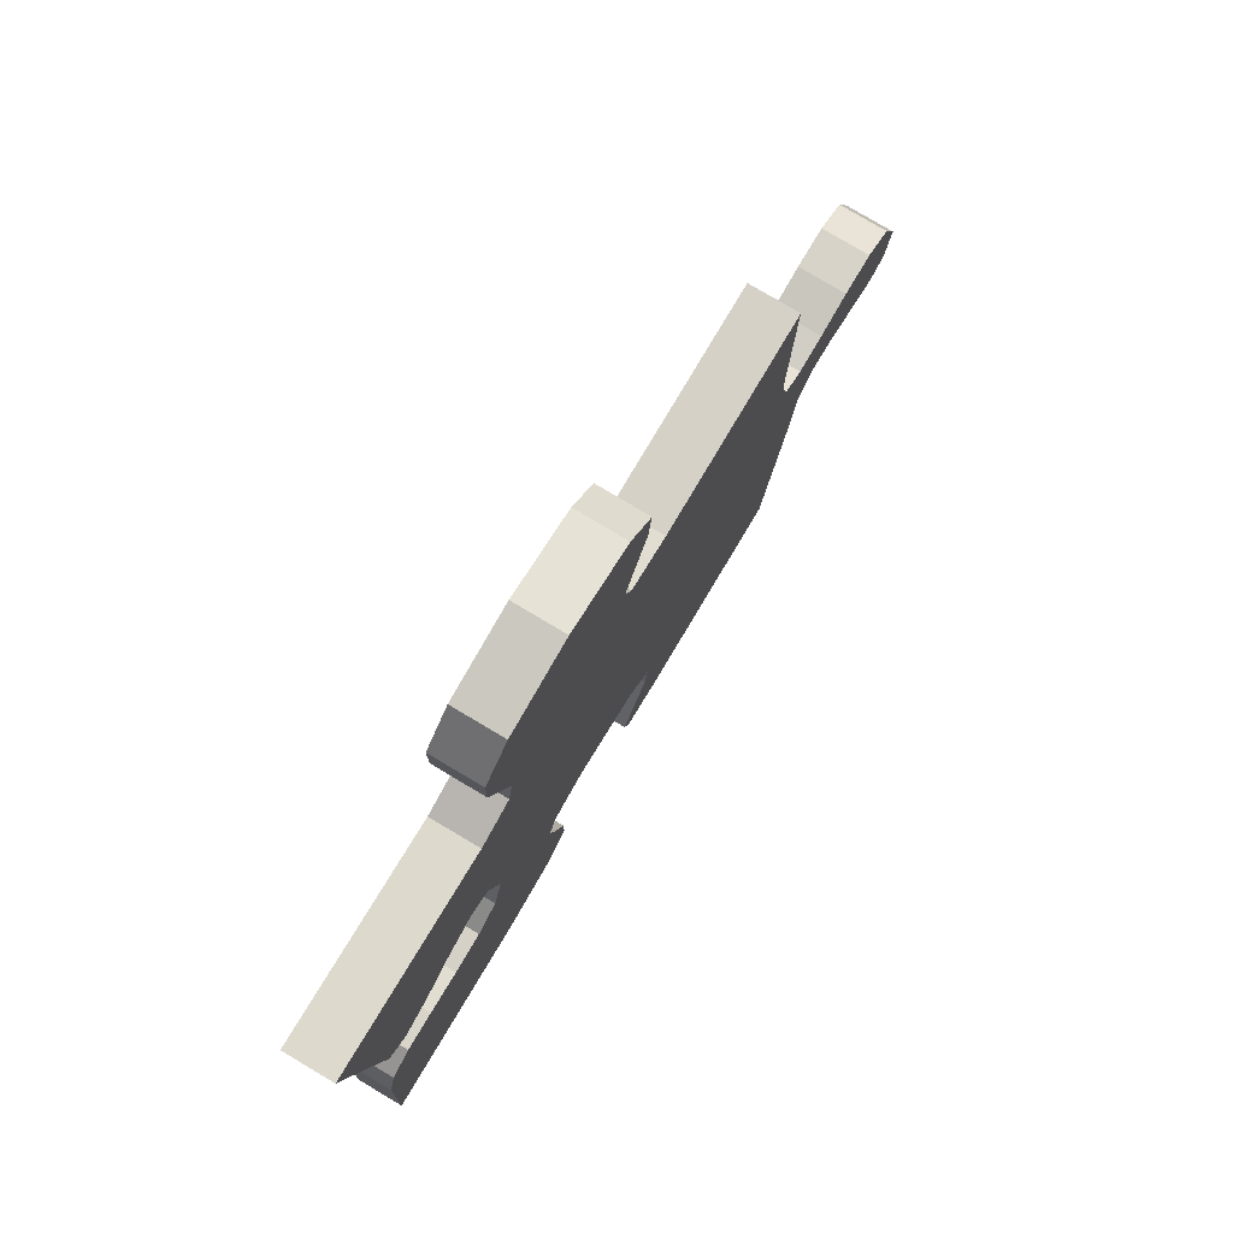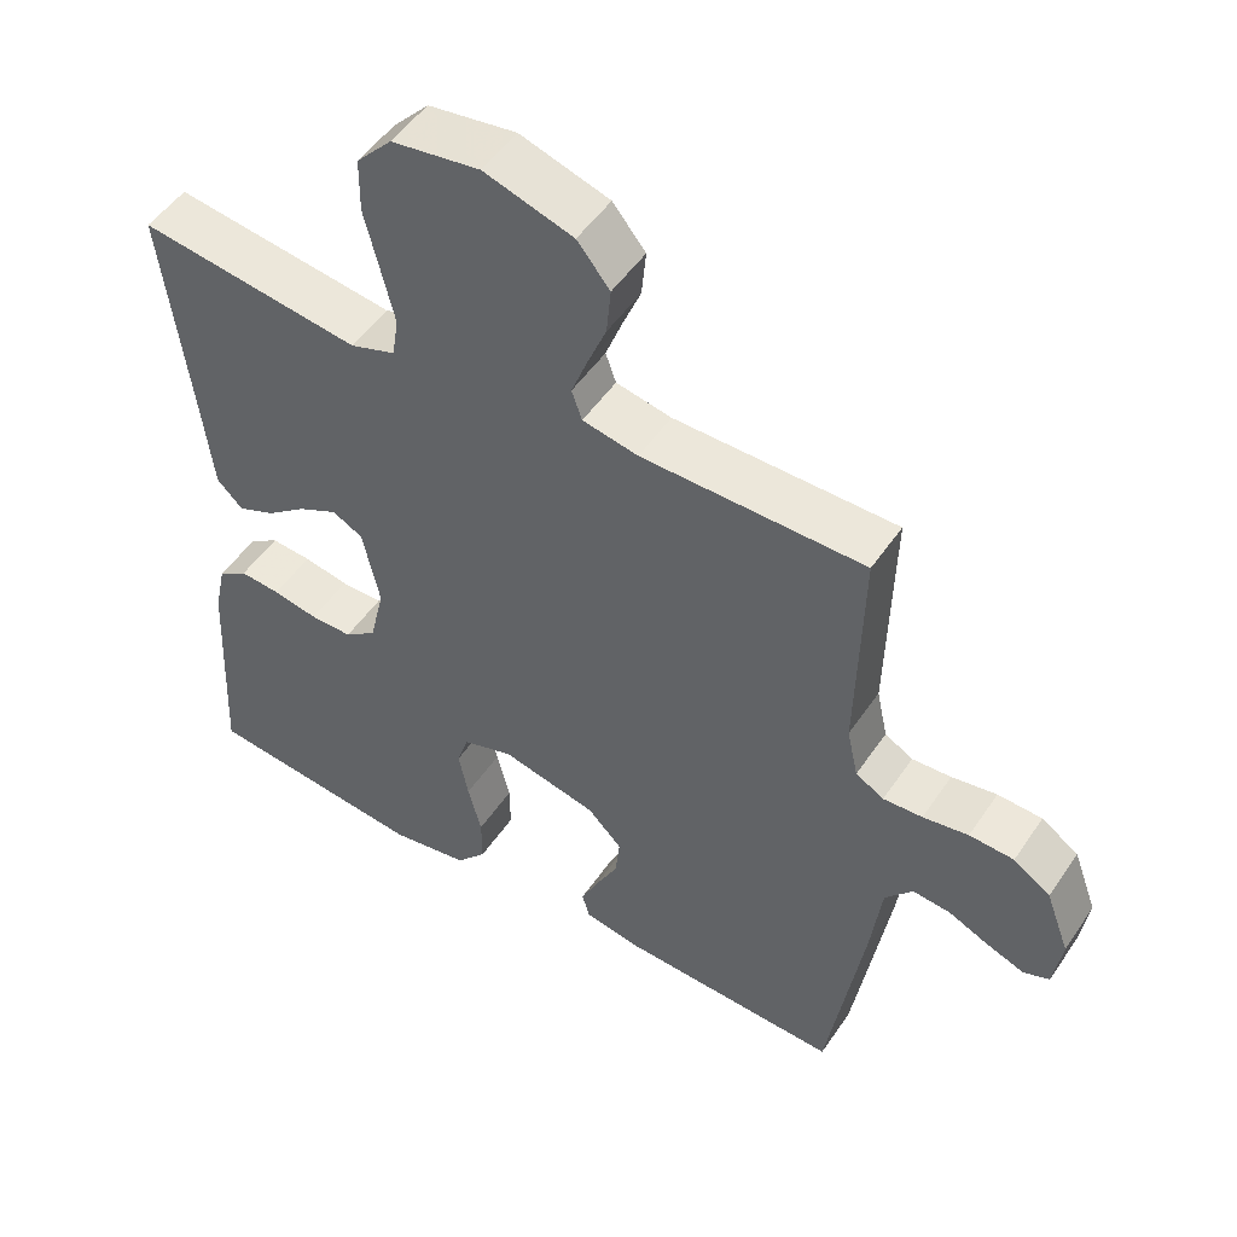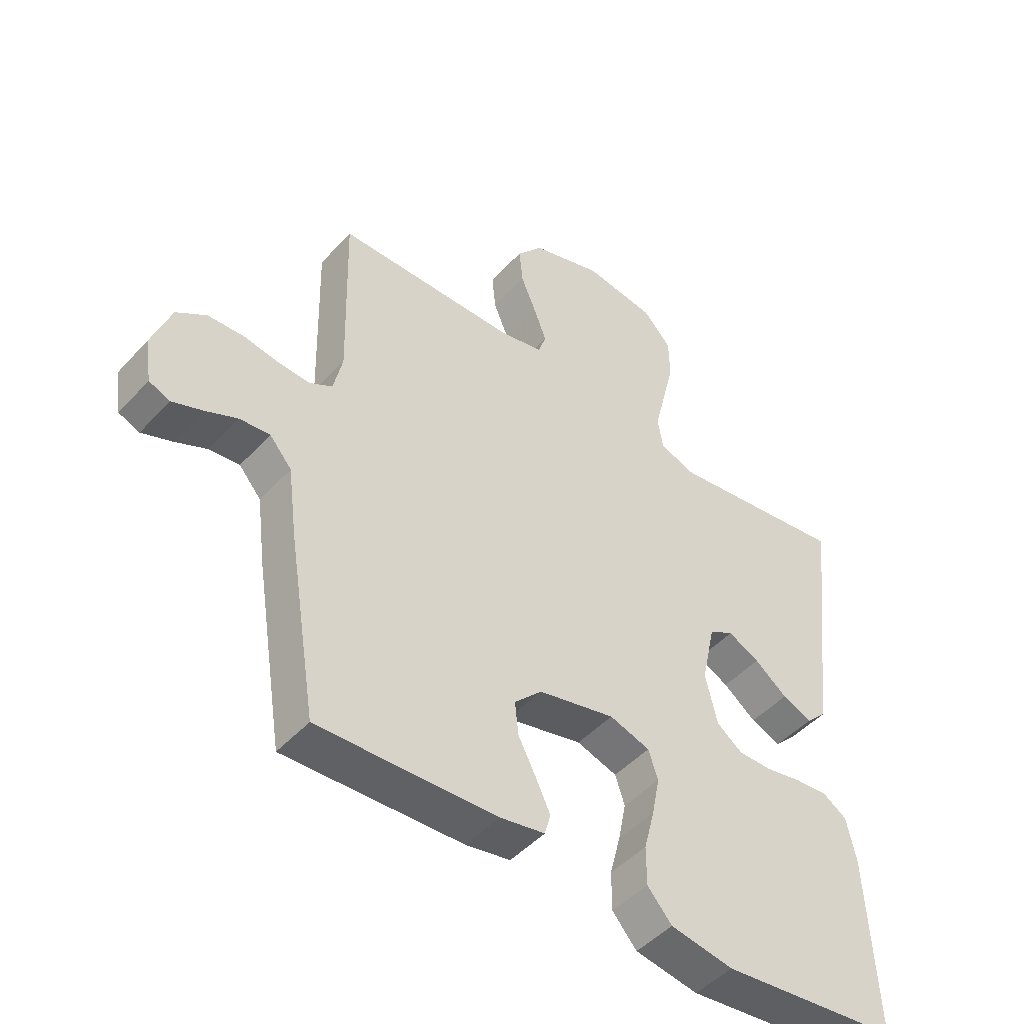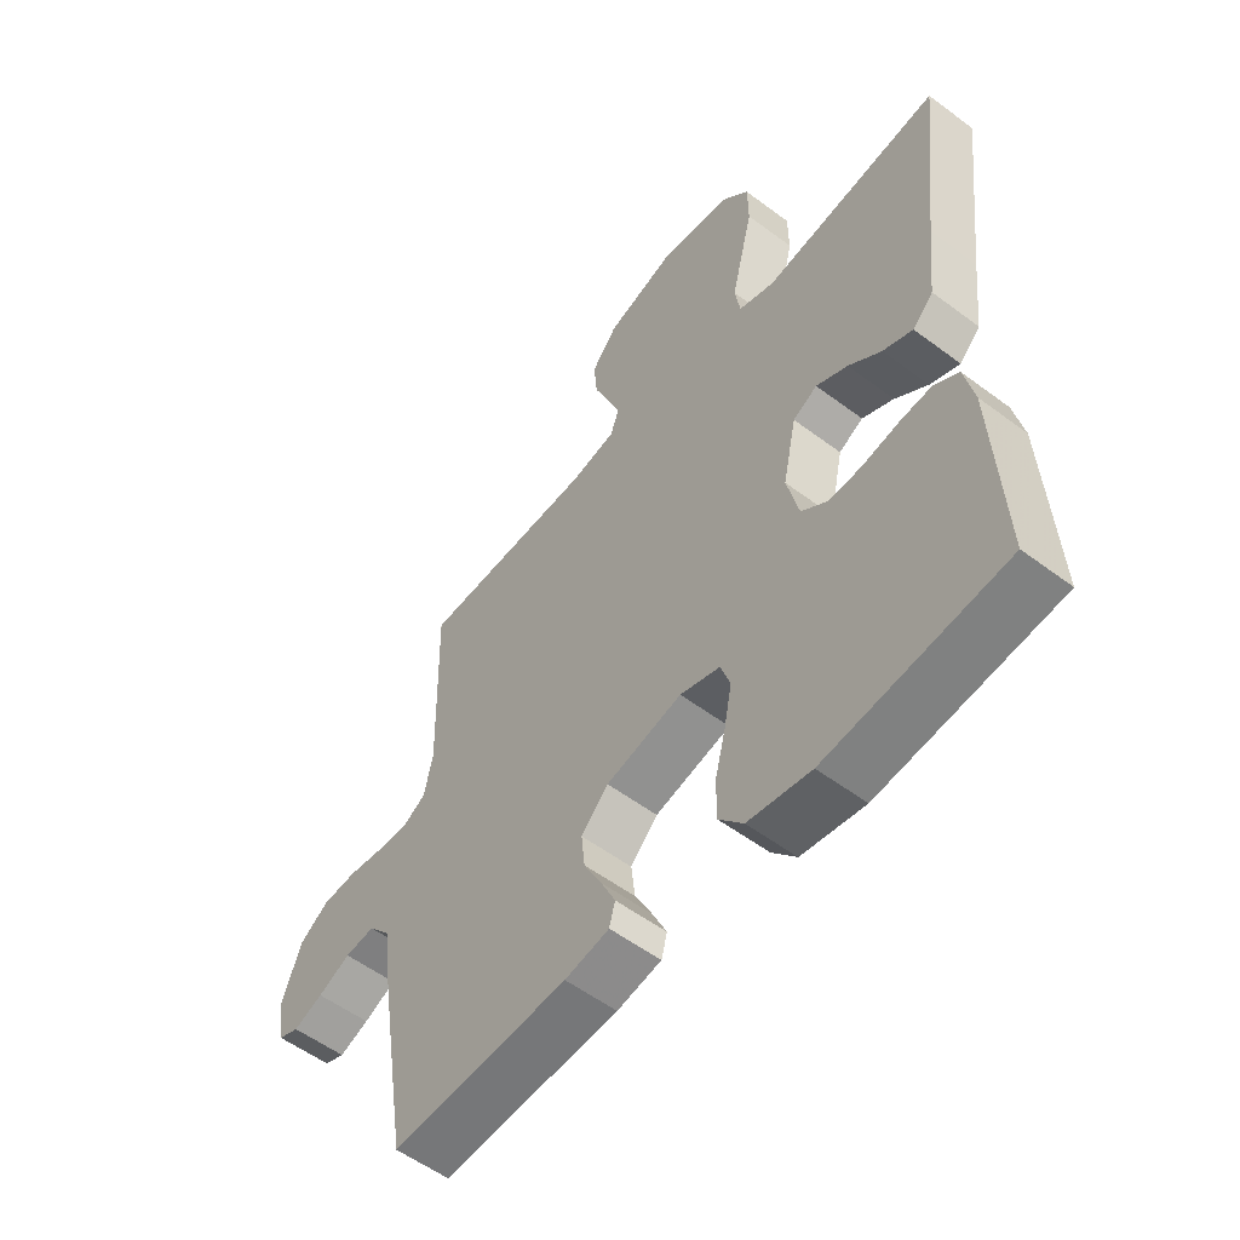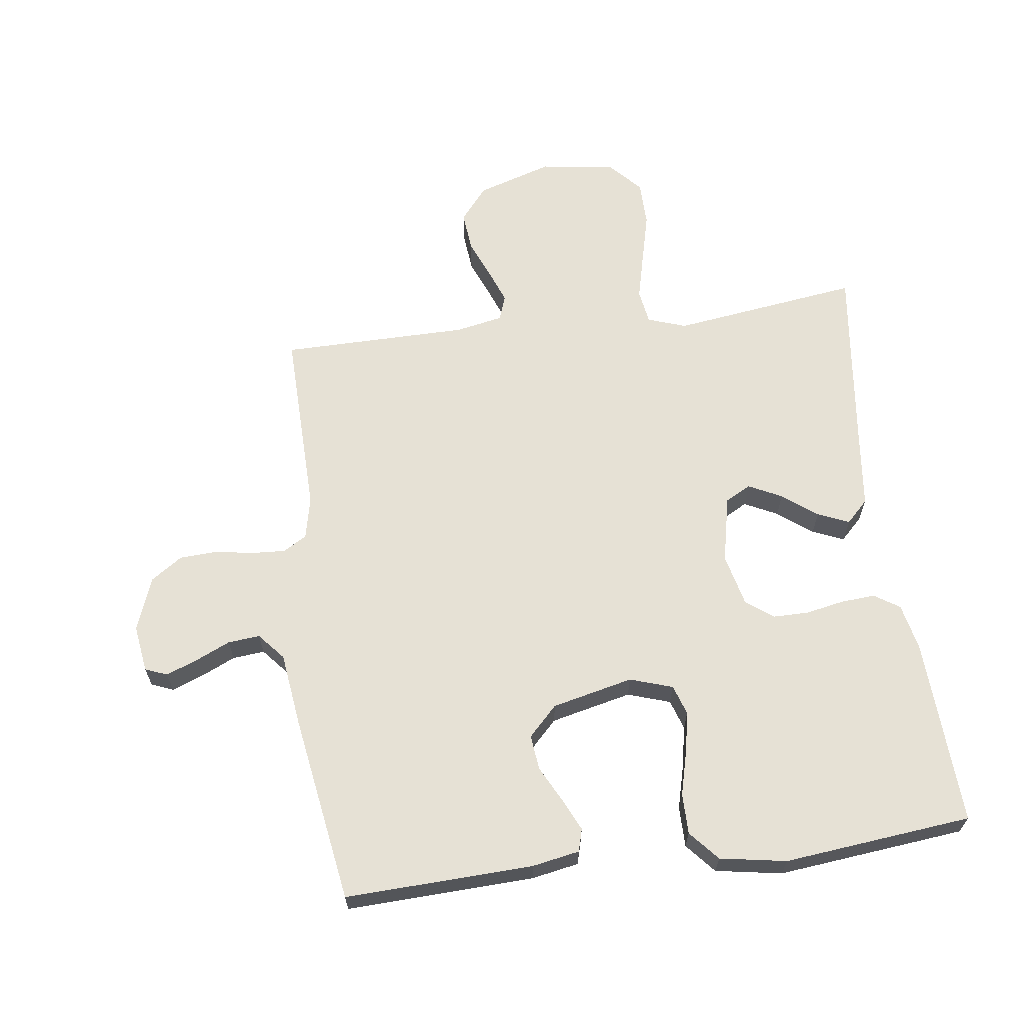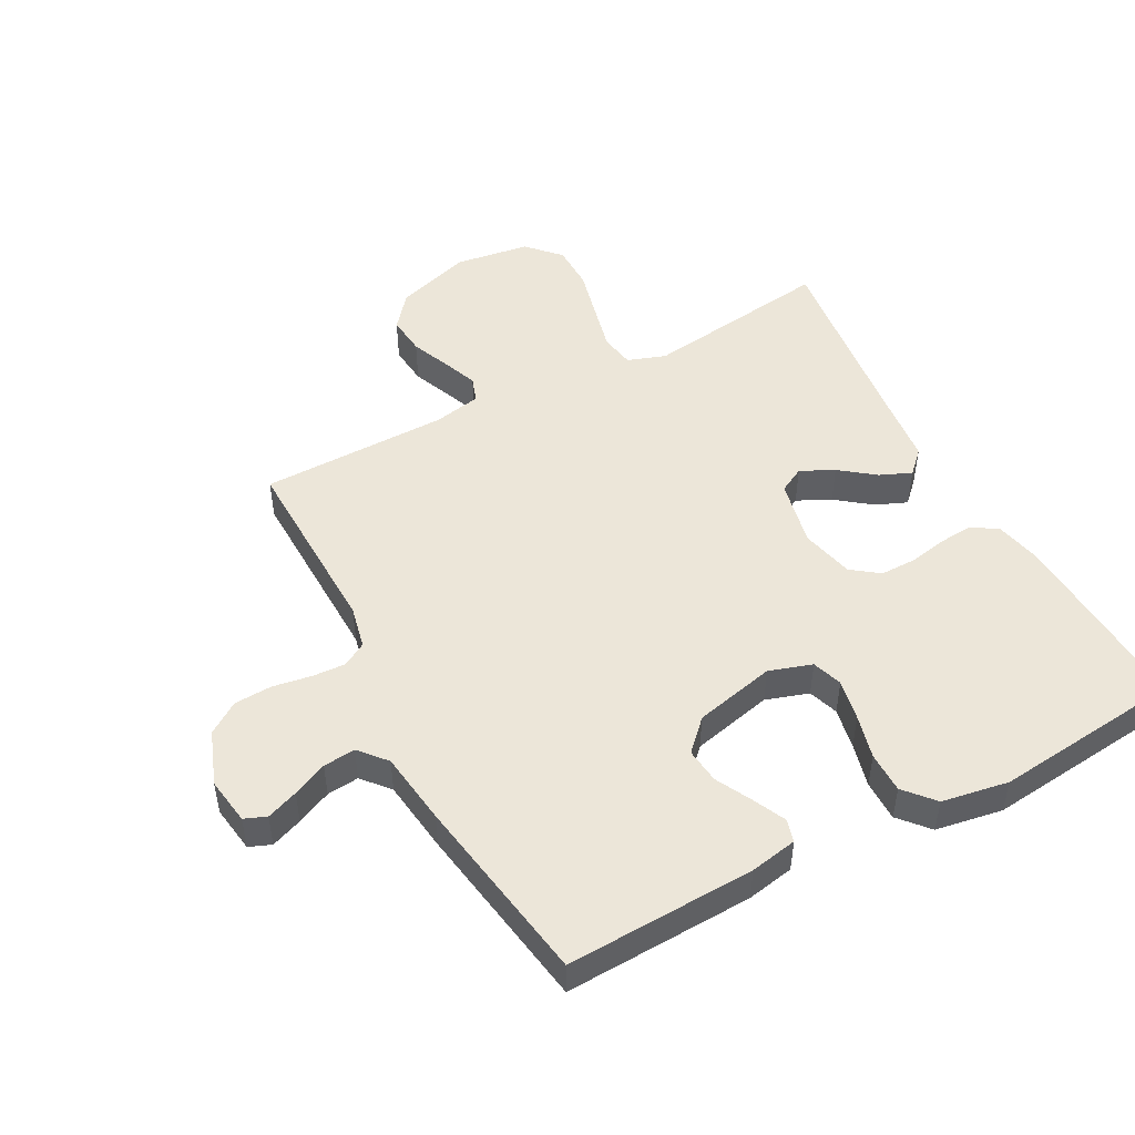
<metadata>
{"format":"obj","ext":"obj","renderer":"f3d","projection":"perspective","resolution":1024,"background":"white","views":[{"elev":79.3,"azim":-59.3,"up":"+Z"},{"elev":50.4,"azim":32.9,"up":"+Z"},{"elev":-47.4,"azim":140.2,"up":"+Z"},{"elev":-55.2,"azim":-128.3,"up":"+Z"},{"elev":64.3,"azim":172.6,"up":"+Y"},{"elev":49.0,"azim":151.9,"up":"+Y"}]}
</metadata>
<code>
v 0.5 0.07 0.5
v 0.493 0.07 0.2
v 0.508 0.07 0.132
v 0.546 0.07 0.11
v 0.599 0.07 0.113
v 0.66 0.07 0.123
v 0.72 0.07 0.12
v 0.77 0.07 0.086
v 0.802 0.07 0
v 0.791 0.07 -0.075
v 0.756 0.07 -0.089
v 0.706 0.07 -0.07
v 0.651 0.07 -0.045
v 0.6 0.07 -0.04
v 0.563 0.07 -0.083
v 0.548 0.07 -0.2
v 0.5 0.07 -0.5
v 0.2 0.07 -0.488
v 0.125 0.07 -0.474
v 0.115 0.07 -0.438
v 0.139 0.07 -0.387
v 0.169 0.07 -0.329
v 0.175 0.07 -0.273
v 0.129 0.07 -0.226
v 0 0.07 -0.196
v -0.068 0.07 -0.218
v -0.084 0.07 -0.266
v -0.071 0.07 -0.332
v -0.053 0.07 -0.402
v -0.053 0.07 -0.467
v -0.094 0.07 -0.514
v -0.2 0.07 -0.532
v -0.5 0.07 -0.5
v -0.485 0.07 -0.2
v -0.469 0.07 -0.126
v -0.429 0.07 -0.1
v -0.374 0.07 -0.104
v -0.313 0.07 -0.116
v -0.256 0.07 -0.116
v -0.213 0.07 -0.084
v -0.193 0.07 0
v -0.216 0.07 0.107
v -0.257 0.07 0.129
v -0.31 0.07 0.103
v -0.365 0.07 0.061
v -0.415 0.07 0.04
v -0.45 0.07 0.075
v -0.464 0.07 0.2
v -0.5 0.07 0.5
v -0.2 0.07 0.459
v -0.139 0.07 0.48
v -0.13 0.07 0.535
v -0.148 0.07 0.609
v -0.168 0.07 0.69
v -0.167 0.07 0.763
v -0.119 0.07 0.814
v 0 0.07 0.831
v 0.12 0.07 0.793
v 0.164 0.07 0.739
v 0.158 0.07 0.676
v 0.132 0.07 0.613
v 0.111 0.07 0.558
v 0.125 0.07 0.518
v 0.2 0.07 0.503
v 0.5 0 0.5
v 0.493 0 0.2
v 0.508 0 0.132
v 0.546 0 0.11
v 0.599 0 0.113
v 0.66 0 0.123
v 0.72 0 0.12
v 0.77 0 0.086
v 0.802 0 0
v 0.791 0 -0.075
v 0.756 0 -0.089
v 0.706 0 -0.07
v 0.651 0 -0.045
v 0.6 0 -0.04
v 0.563 0 -0.083
v 0.548 0 -0.2
v 0.5 0 -0.5
v 0.2 0 -0.488
v 0.125 0 -0.474
v 0.115 0 -0.438
v 0.139 0 -0.387
v 0.169 0 -0.329
v 0.175 0 -0.273
v 0.129 0 -0.226
v 0 0 -0.196
v -0.068 0 -0.218
v -0.084 0 -0.266
v -0.071 0 -0.332
v -0.053 0 -0.402
v -0.053 0 -0.467
v -0.094 0 -0.514
v -0.2 0 -0.532
v -0.5 0 -0.5
v -0.485 0 -0.2
v -0.469 0 -0.126
v -0.429 0 -0.1
v -0.374 0 -0.104
v -0.313 0 -0.116
v -0.256 0 -0.116
v -0.213 0 -0.084
v -0.193 0 0
v -0.216 0 0.107
v -0.257 0 0.129
v -0.31 0 0.103
v -0.365 0 0.061
v -0.415 0 0.04
v -0.45 0 0.075
v -0.464 0 0.2
v -0.5 0 0.5
v -0.2 0 0.459
v -0.139 0 0.48
v -0.13 0 0.535
v -0.148 0 0.609
v -0.168 0 0.69
v -0.167 0 0.763
v -0.119 0 0.814
v 0 0 0.831
v 0.12 0 0.793
v 0.164 0 0.739
v 0.158 0 0.676
v 0.132 0 0.613
v 0.111 0 0.558
v 0.125 0 0.518
v 0.2 0 0.503
f 59 60 61
f 58 59 61
f 57 58 61
f 56 57 61
f 55 56 61
f 54 55 61
f 53 54 61
f 52 53 61 62
f 51 52 62 63
f 48 49 50
f 51 63 64
f 50 51 64
f 48 50 64
f 47 48 64
f 46 47 64
f 45 46 64
f 44 45 64
f 36 37 38
f 35 36 38
f 34 35 38
f 33 34 38
f 32 33 38
f 31 32 38
f 30 31 38
f 29 30 38
f 28 29 38
f 27 28 38 39
f 26 27 39 40
f 20 21 22
f 19 20 22
f 18 19 22
f 17 18 22
f 16 17 22
f 15 16 22
f 14 15 22 23
f 11 12 13
f 10 11 13
f 9 10 13
f 8 9 13
f 7 8 13
f 6 7 13
f 5 6 13
f 4 5 13 14
f 14 23 24
f 4 14 24
f 3 4 24
f 64 1 2
f 43 44 64
f 64 2 3
f 43 64 3
f 42 43 3
f 3 24 25
f 42 3 25
f 41 42 25
f 25 26 40 41
f 125 124 123
f 125 123 122
f 125 122 121
f 125 121 120
f 125 120 119
f 125 119 118
f 125 118 117
f 126 125 117 116
f 127 126 116 115
f 114 113 112
f 128 127 115
f 128 115 114
f 128 114 112
f 128 112 111
f 128 111 110
f 128 110 109
f 128 109 108
f 102 101 100
f 102 100 99
f 102 99 98
f 102 98 97
f 102 97 96
f 102 96 95
f 102 95 94
f 102 94 93
f 102 93 92
f 103 102 92 91
f 104 103 91 90
f 86 85 84
f 86 84 83
f 86 83 82
f 86 82 81
f 86 81 80
f 86 80 79
f 87 86 79 78
f 77 76 75
f 77 75 74
f 77 74 73
f 77 73 72
f 77 72 71
f 77 71 70
f 77 70 69
f 78 77 69 68
f 88 87 78
f 88 78 68
f 88 68 67
f 66 65 128
f 128 108 107
f 67 66 128
f 67 128 107
f 67 107 106
f 89 88 67
f 89 67 106
f 89 106 105
f 105 104 90 89
f 1 65 66 2
f 2 66 67 3
f 3 67 68 4
f 4 68 69 5
f 5 69 70 6
f 6 70 71 7
f 7 71 72 8
f 8 72 73 9
f 9 73 74 10
f 10 74 75 11
f 11 75 76 12
f 12 76 77 13
f 13 77 78 14
f 14 78 79 15
f 15 79 80 16
f 16 80 81 17
f 17 81 82 18
f 18 82 83 19
f 19 83 84 20
f 20 84 85 21
f 21 85 86 22
f 22 86 87 23
f 23 87 88 24
f 24 88 89 25
f 25 89 90 26
f 26 90 91 27
f 27 91 92 28
f 28 92 93 29
f 29 93 94 30
f 30 94 95 31
f 31 95 96 32
f 32 96 97 33
f 33 97 98 34
f 34 98 99 35
f 35 99 100 36
f 36 100 101 37
f 37 101 102 38
f 38 102 103 39
f 39 103 104 40
f 40 104 105 41
f 41 105 106 42
f 42 106 107 43
f 43 107 108 44
f 44 108 109 45
f 45 109 110 46
f 46 110 111 47
f 47 111 112 48
f 48 112 113 49
f 49 113 114 50
f 50 114 115 51
f 51 115 116 52
f 52 116 117 53
f 53 117 118 54
f 54 118 119 55
f 55 119 120 56
f 56 120 121 57
f 57 121 122 58
f 58 122 123 59
f 59 123 124 60
f 60 124 125 61
f 61 125 126 62
f 62 126 127 63
f 63 127 128 64
f 64 128 65 1

</code>
